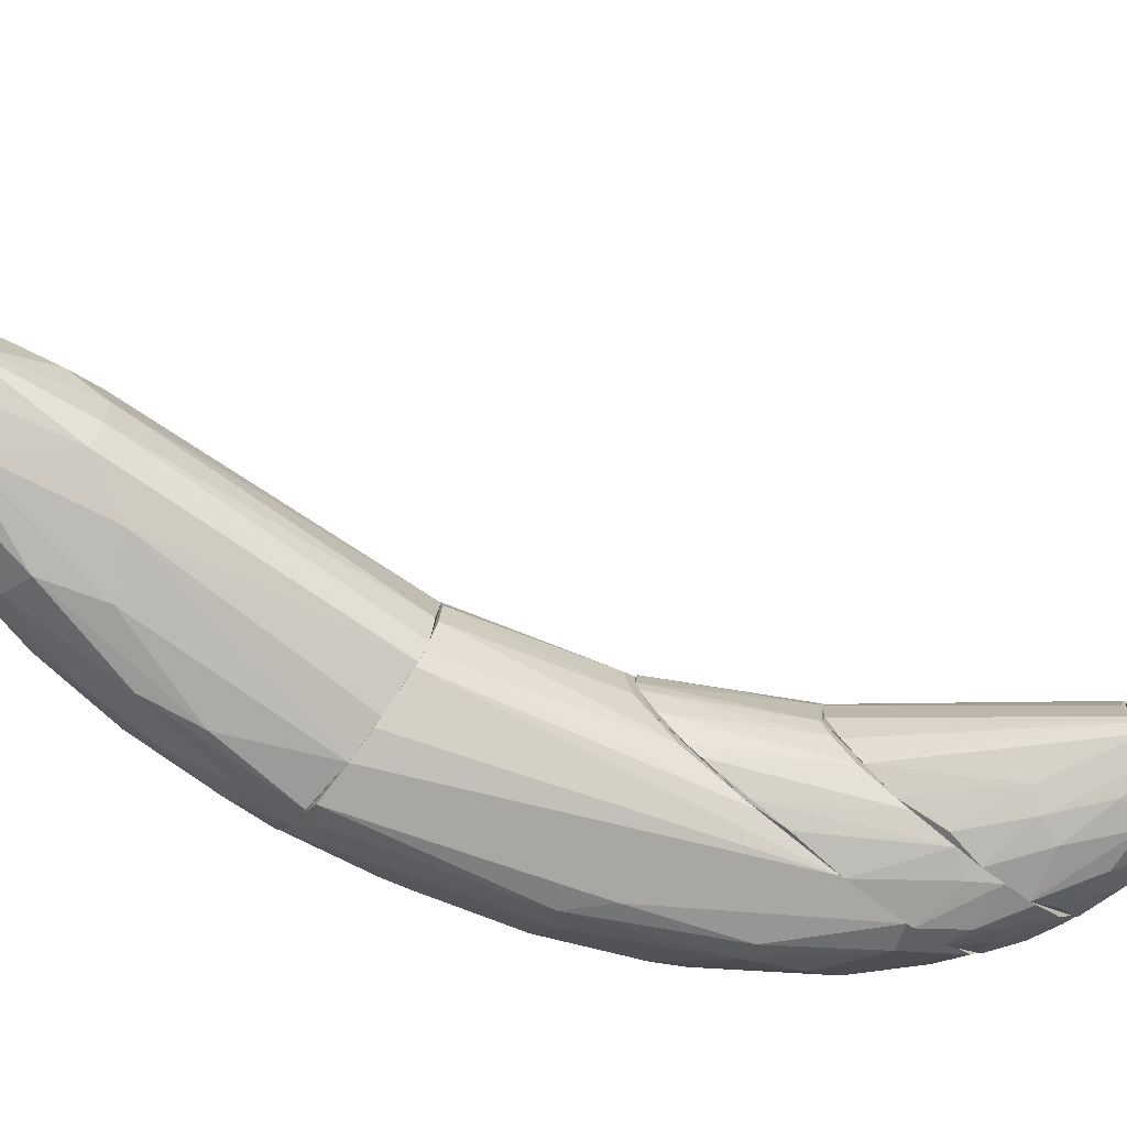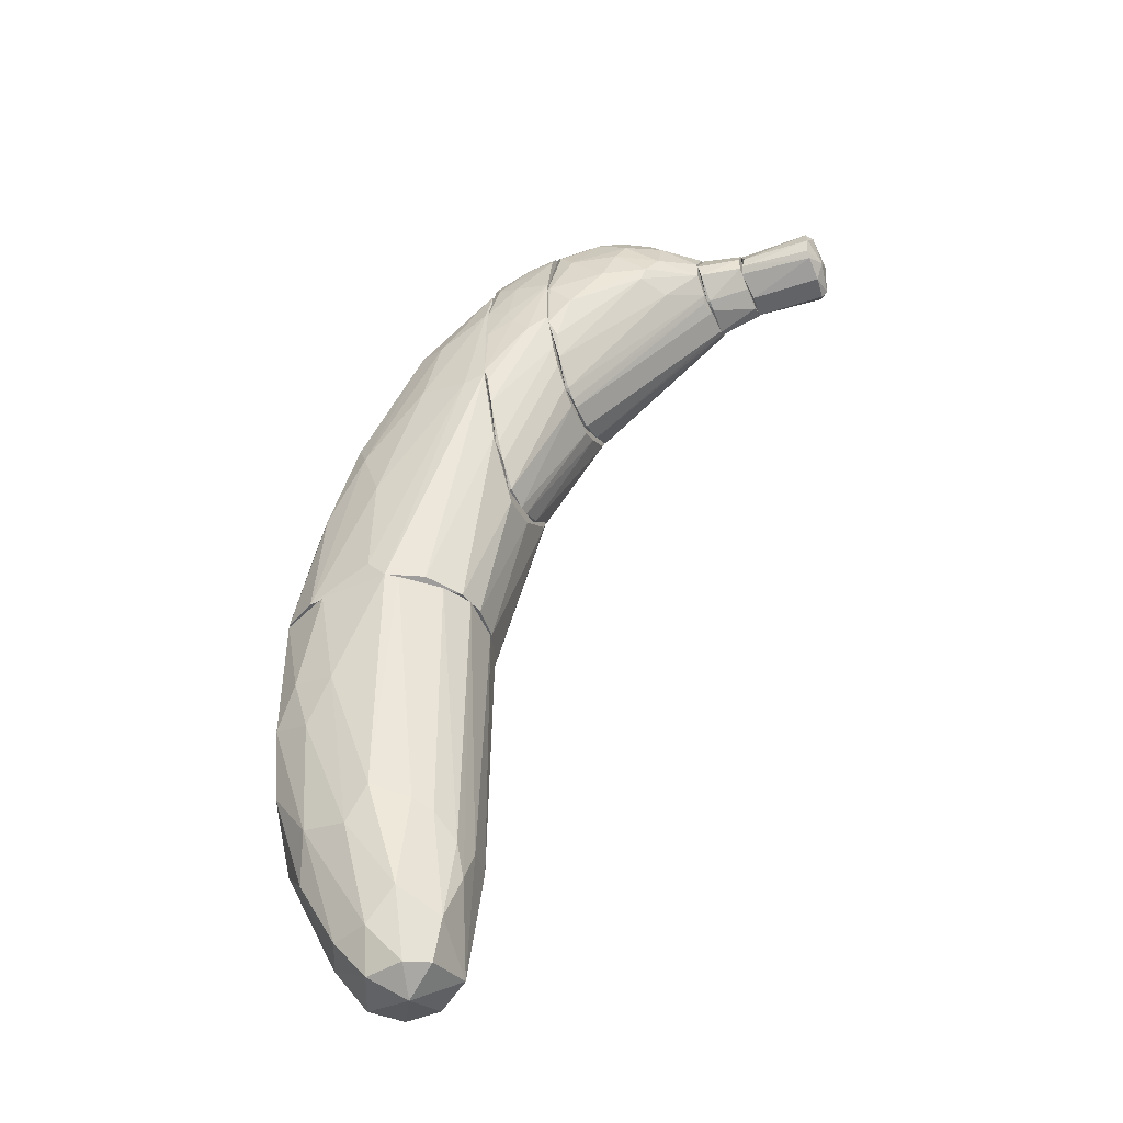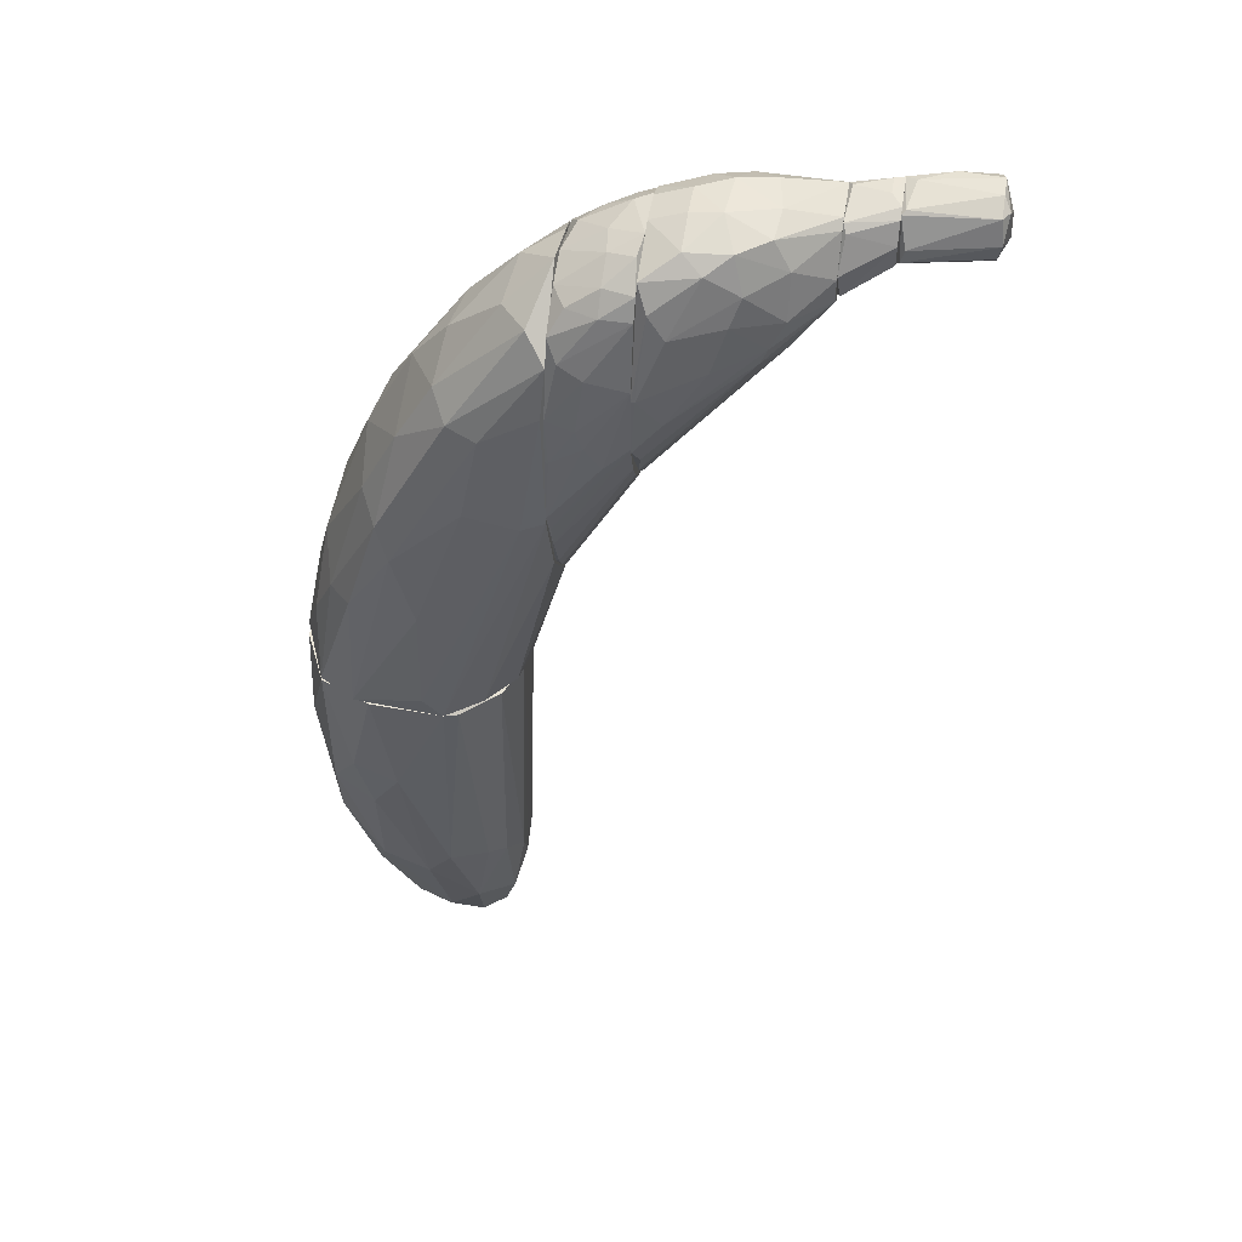
<metadata>
{"format":"obj","ext":"obj","renderer":"f3d","projection":"perspective","resolution":1024,"background":"white","views":[{"elev":-74.7,"azim":53.1,"up":"+Z"},{"elev":-49.2,"azim":23.9,"up":"+Y"},{"elev":48.7,"azim":9.2,"up":"+Y"}]}
</metadata>
<code>
o convex_0
v -0.01514 -0.07461 0.01327
v -0.01796 -0.043 0.01778
v -0.02304 -0.05147 0.01609
v -0.001021 -0.02154 -0.011
v -0.03038 -0.02154 0.0144
v 0.002934 -0.02154 0.006494
v -0.008363 -0.02155 0.01892
v -0.0349 -0.02154 -0.001971
v -0.01062 -0.0684 0.0144
v -0.03038 -0.04809 0.01383
v -0.03546 -0.03961 0.005928
v -0.02586 -0.07122 -0.01326
v -0.0253 -0.04978 -0.01665
v -0.02022 -0.06953 -0.01665
v 0.000108 -0.02211 0.01214
v -0.02134 -0.02155 0.01835
v -0.007798 -0.06388 -0.01553
v -0.002714 -0.07348 -0.0127
v -0.01231 -0.08704 -0.01439
v 0.000108 -0.07348 -0.008748
v -0.002714 -0.0955 -0.008745
v -0.01457 -0.09946 0.003105
v -0.01796 -0.1 -0.004228
v -0.009491 -0.1017 -0.002533
v -0.003843 -0.09832 0.000849
v -0.01457 -0.09833 -0.01101
v -0.0236 -0.07235 0.01214
v -0.03094 -0.06106 0.01044
v -0.03151 -0.07235 0.002539
v -0.02586 -0.08026 0.007619
v -0.02247 -0.09324 -0.00028
v -0.02925 -0.07687 -0.006488
v -0.01682 -0.05882 -0.01722
v -0.01627 -0.02155 -0.01665
v -0.02191 -0.09268 -0.00762
v -0.008927 -0.02155 -0.01496
v -0.02586 -0.04074 0.01665
v -0.03603 -0.04357 -0.000842
v -0.03546 -0.04695 -0.002537
v -0.0332 -0.06332 -0.004228
v -0.008363 -0.09776 -0.01157
v -0.0349 -0.02154 0.0048
v -0.0332 -0.03114 -0.008182
v -0.03151 -0.043 -0.011
v -0.00723 -0.08703 0.008751
v -0.001586 -0.07235 0.007619
v -0.004408 -0.07065 0.01044
v -0.01288 -0.09268 0.007623
v 0.000672 -0.08195 0.000286
v 0.001237 -0.07461 -0.002537
v 0.002934 -0.02211 -0.001971
v 0.000672 -0.0763 0.003105
v -0.001586 -0.09098 0.002539
v -0.01682 -0.09043 -0.01326
v -0.03433 -0.05711 0.003102
v -0.0253 -0.02211 -0.01609
v -0.0236 -0.03905 -0.01722
v -0.03094 -0.05599 -0.01044
v -0.006101 -0.02211 0.01778
v 0.001237 -0.02154 -0.00762
v -0.01965 -0.09268 0.005362
v -0.007798 -0.09889 0.003671
v -0.02869 -0.03171 -0.01439
v -0.02982 -0.02154 -0.01157
f 1 2 3
f 4 5 6
f 5 7 6
f 5 4 8
f 7 2 9
f 10 5 11
f 12 13 14
f 6 7 15
f 7 5 16
f 2 7 16
f 17 4 18
f 19 17 18
f 4 20 18
f 20 21 18
f 22 23 24
f 21 25 24
f 23 26 24
f 27 10 28
f 10 11 28
f 29 30 28
f 30 27 28
f 23 22 31
f 29 32 31
f 30 29 31
f 17 19 33
f 34 17 33
f 19 14 33
f 32 12 35
f 26 23 35
f 23 31 35
f 31 32 35
f 4 17 36
f 17 34 36
f 34 4 36
f 5 10 37
f 16 5 37
f 2 16 37
f 38 39 40
f 32 29 40
f 19 18 41
f 18 21 41
f 21 24 41
f 24 26 41
f 8 38 42
f 5 8 42
f 38 11 42
f 11 5 42
f 39 38 43
f 38 8 43
f 44 39 43
f 45 46 47
f 9 45 47
f 46 15 47
f 45 9 1
f 9 2 1
f 27 48 1
f 48 45 1
f 6 49 50
f 49 21 50
f 21 20 50
f 51 6 50
f 20 51 50
f 49 6 52
f 6 15 52
f 15 46 52
f 21 49 53
f 46 45 53
f 25 21 53
f 49 52 53
f 52 46 53
f 14 19 54
f 12 14 54
f 35 12 54
f 26 35 54
f 19 41 54
f 41 26 54
f 11 38 55
f 29 28 55
f 28 11 55
f 38 40 55
f 40 29 55
f 13 56 57
f 56 34 57
f 14 13 57
f 34 33 57
f 33 14 57
f 13 12 58
f 12 32 58
f 39 44 58
f 44 13 58
f 40 39 58
f 32 40 58
f 7 9 59
f 15 7 59
f 9 47 59
f 47 15 59
f 4 6 60
f 20 4 60
f 6 51 60
f 51 20 60
f 27 30 61
f 48 27 61
f 22 48 61
f 31 22 61
f 30 31 61
f 45 48 62
f 48 22 62
f 22 24 62
f 24 25 62
f 53 45 62
f 25 53 62
f 56 13 63
f 13 44 63
f 44 43 63
f 63 43 64
f 8 4 64
f 4 34 64
f 34 56 64
f 43 8 64
f 56 63 64
f 10 27 3
f 37 10 3
f 2 37 3
f 27 1 3
o convex_1
v -0.005538 0.04791 -0.008745
v -0.01909 0.03096 -0.003665
v -0.01739 0.03661 -0.000841
v -0.0349 -0.02154 -0.001409
v -0.03433 -0.02154 -0.003101
v 0.002368 -0.02154 0.008751
v -0.02417 -0.02154 0.01779
v 0.01027 0.05186 -0.01665
v 0.01027 0.0287 0.01948
v 0.01027 0.01348 -0.009309
v -0.008363 -0.02153 0.01892
v -0.02361 -0.02154 -0.01666
v 0.01027 0.06824 -0.001969
v 0.000109 -0.02154 -0.009873
v 0.01027 0.004448 0.005928
v 0.01027 0.05807 0.01722
v 0.01027 0.04057 -0.01665
v 0.006883 0.06202 0.01384
v -0.004972 0.04452 0.01722
v -0.007797 0.04734 0.01214
v 0.00293 -0.02154 -0.002533
v -0.03038 -0.02097 0.0144
v -0.02078 0.03041 0.003668
v -0.02643 0.01573 -0.001409
v -0.02869 0.007831 0.006492
v -0.02021 0.02419 0.01214
v -0.002151 -0.02097 0.01496
v -0.01683 0.01347 -0.01552
v -0.008363 0.03831 -0.0127
v -0.00441 0.03775 -0.01609
v 0.005755 0.05356 -0.01496
v -0.03264 -0.00572 -0.000277
v -0.02021 0.01629 -0.011
v -0.02812 -0.01024 -0.01101
v -0.02304 0.00218 0.01722
v 0.01027 0.01461 0.0144
v 0.009708 0.06824 0.004796
v -0.00667 0.05298 0.0048
v -0.004972 0.05411 -0.002533
v -0.01287 0.04507 0.003104
v -0.03433 -0.01758 0.005364
v -0.03094 -0.007416 0.01044
v -0.01062 -0.02153 -0.01552
v -0.001585 -0.02154 -0.01157
v 0.009708 0.06485 -0.00762
v -0.01739 0.02081 0.01722
v -0.01513 0.01517 0.01892
v -0.01118 0.003314 0.02005
v -0.002717 0.02871 0.02005
v -0.01627 -0.02153 -0.01665
v 0.009708 0.0496 0.01892
v 0.003496 0.06371 -0.000841
v -0.02643 -0.01927 -0.01496
v 0.006321 0.02703 0.02005
v -0.01401 0.03661 0.0127
v -0.02699 0.001618 0.01327
v 0.01027 0.02646 -0.01383
v 0.002368 0.06146 0.008187
v -0.02981 -0.002337 -0.00536
v -0.01062 0.01912 -0.01666
v -0.01175 -0.01758 0.01948
v 0.01027 0.006144 -0.001405
v 0.003496 -0.02154 0.003671
v 0.000109 0.04339 0.01892
f 65 66 67
f 68 69 70
f 68 70 71
f 72 73 74
f 71 70 75
f 70 69 76
f 73 72 77
f 70 76 78
f 74 73 79
f 73 77 80
f 72 74 81
f 80 82 83
f 82 84 83
f 78 74 85
f 70 78 85
f 68 71 86
f 87 88 89
f 87 89 90
f 75 70 91
f 73 75 91
f 92 93 94
f 95 72 94
f 93 95 94
f 69 68 96
f 89 88 96
f 93 92 97
f 92 98 97
f 88 66 97
f 66 93 97
f 86 71 99
f 70 79 100
f 79 73 100
f 91 70 100
f 73 91 100
f 82 80 101
f 80 77 101
f 102 103 104
f 84 102 104
f 68 86 105
f 86 106 105
f 106 89 105
f 96 68 105
f 89 96 105
f 76 107 108
f 78 76 108
f 107 81 108
f 77 72 109
f 72 95 109
f 83 110 111
f 71 112 111
f 112 113 111
f 99 71 111
f 110 99 111
f 107 76 114
f 76 81 114
f 81 107 114
f 73 80 115
f 103 102 116
f 101 77 116
f 77 109 116
f 109 103 116
f 76 69 117
f 92 76 117
f 69 98 117
f 98 92 117
f 75 73 118
f 113 112 118
f 73 115 118
f 115 113 118
f 95 93 65
f 93 66 65
f 103 109 65
f 109 95 65
f 110 83 119
f 83 84 119
f 90 110 119
f 87 90 119
f 104 87 119
f 84 104 119
f 106 86 120
f 89 106 120
f 110 90 120
f 90 89 120
f 86 99 120
f 99 110 120
f 74 78 121
f 81 74 121
f 78 108 121
f 108 81 121
f 84 82 122
f 102 84 122
f 82 101 122
f 116 102 122
f 101 116 122
f 98 69 123
f 69 96 123
f 96 88 123
f 97 98 123
f 88 97 123
f 76 92 124
f 72 81 124
f 81 76 124
f 94 72 124
f 92 94 124
f 71 75 125
f 112 71 125
f 75 118 125
f 118 112 125
f 74 79 126
f 85 74 126
f 85 126 127
f 79 70 127
f 70 85 127
f 126 79 127
f 80 83 128
f 83 111 128
f 111 113 128
f 113 115 128
f 115 80 128
f 88 87 67
f 66 88 67
f 87 104 67
f 104 103 67
f 103 65 67
o convex_2
v 0.01027 0.05298 -0.01665
v 0.0227 0.05864 -0.01722
v 0.01987 0.05412 -0.01722
v 0.01027 0.05863 -0.01439
v 0.01027 0.0417 0.01948
v 0.01027 0.06711 0.009315
v 0.01027 0.006698 0.007059
v 0.01027 0.04113 -0.01665
v 0.0227 0.06993 0.01327
v 0.0227 0.06428 -0.01609
v 0.0227 0.07444 0.004799
v 0.0227 0.05525 0.01722
v 0.0227 0.07444 -0.004233
v 0.01027 0.02533 -0.01327
v 0.01027 0.06259 0.01553
v 0.01084 0.0417 0.01948
v 0.01027 0.02985 0.01948
v 0.02269 0.04396 0.01722
v 0.01084 0.02195 0.01722
v 0.02269 0.03719 0.0144
v 0.01027 0.06654 -0.005925
v 0.02269 0.03041 0.008751
v 0.02269 0.02872 0.005363
v 0.01084 0.01461 -0.009309
v 0.02269 0.03437 -0.01044
v 0.01084 0.00952 -0.004229
v 0.02269 0.03041 -0.005357
v 0.02269 0.05017 -0.01665
v 0.02269 0.04283 -0.01439
v 0.01084 0.006136 0.002539
v 0.01084 0.006698 0.007059
v 0.01084 0.01065 0.01101
v 0.02269 0.02872 -0.001973
v 0.01592 0.04452 0.01891
v 0.0227 0.06654 0.01496
v 0.01197 0.0592 0.01722
v 0.01592 0.05694 0.01778
v 0.01027 0.00952 -0.004229
v 0.01027 0.0688 0.003667
v 0.01197 0.06993 -0.00197
v 0.01705 0.07275 0.002539
v 0.01761 0.07218 0.007055
v 0.01761 0.06993 0.01214
v 0.01084 0.03154 -0.01496
v 0.01027 0.0496 0.01891
v 0.01987 0.07106 -0.008185
v 0.02213 0.06993 -0.011
v 0.01705 0.06316 -0.01496
v 0.01366 0.06484 -0.01101
v 0.01084 0.006698 0.000287
v 0.01761 0.06654 0.01496
v 0.01987 0.07388 -0.003101
v 0.02213 0.07332 0.008747
v 0.01479 0.05977 -0.01608
v 0.01084 0.02533 -0.01327
v 0.01874 0.04057 0.01835
v 0.01084 0.01404 0.01327
v 0.01536 0.07049 -0.005357
v 0.01084 0.01686 -0.01044
v 0.02269 0.0338 0.01214
v 0.01253 0.06654 0.01327
v 0.01084 0.02703 0.01891
v 0.01027 0.01404 0.01327
v 0.01479 0.04791 0.01891
f 129 130 131
f 132 133 134
f 133 132 135
f 135 132 136
f 137 138 139
f 138 137 140
f 139 138 141
f 135 136 142
f 134 133 143
f 136 132 129
f 144 133 145
f 133 135 145
f 146 147 148
f 140 146 148
f 132 134 149
f 140 150 151
f 152 153 154
f 153 155 154
f 138 140 130
f 155 153 130
f 156 130 157
f 130 153 157
f 135 158 159
f 160 135 159
f 151 150 159
f 158 151 159
f 151 158 161
f 140 151 161
f 130 140 161
f 155 130 161
f 144 145 162
f 140 137 163
f 164 165 163
f 165 140 163
f 142 152 166
f 135 142 166
f 152 154 166
f 149 134 167
f 168 149 167
f 169 168 167
f 169 167 170
f 134 171 170
f 139 169 170
f 167 134 170
f 136 156 172
f 142 136 172
f 133 144 173
f 143 133 173
f 164 143 173
f 165 164 173
f 174 141 175
f 141 138 175
f 138 176 175
f 175 176 177
f 132 149 177
f 176 132 177
f 174 175 177
f 158 135 178
f 154 155 178
f 155 161 178
f 161 158 178
f 135 166 178
f 166 154 178
f 143 164 179
f 137 171 179
f 163 137 179
f 164 163 179
f 141 174 180
f 139 141 180
f 168 169 180
f 169 139 180
f 137 139 181
f 171 137 181
f 170 171 181
f 139 170 181
f 129 132 182
f 138 130 182
f 130 129 182
f 176 138 182
f 132 176 182
f 156 157 183
f 172 156 183
f 142 172 183
f 146 140 184
f 140 162 184
f 162 145 184
f 148 147 185
f 149 168 186
f 174 177 186
f 177 149 186
f 180 174 186
f 168 180 186
f 153 152 187
f 152 142 187
f 157 153 187
f 142 183 187
f 183 157 187
f 150 140 188
f 140 148 188
f 159 150 188
f 160 159 188
f 185 160 188
f 148 185 188
f 134 143 189
f 171 134 189
f 143 179 189
f 179 171 189
f 147 146 190
f 145 147 190
f 146 184 190
f 184 145 190
f 135 160 191
f 145 135 191
f 147 145 191
f 160 185 191
f 185 147 191
f 140 165 192
f 162 140 192
f 144 162 192
f 173 144 192
f 165 173 192
f 156 136 131
f 136 129 131
f 130 156 131
o convex_3
v 0.02834 0.07671 -0.003663
v 0.0227 0.07332 -0.007052
v 0.0227 0.07502 -0.0031
v 0.0227 0.05355 0.01722
v 0.0227 0.05468 -0.01722
v 0.0227 0.02928 -0.000841
v 0.0227 0.07502 0.00254
v 0.0498 0.07162 -0.01383
v 0.0498 0.06316 0.001977
v 0.0498 0.06147 -0.01327
v 0.0498 0.07445 -0.003104
v 0.0227 0.07162 0.01214
v 0.0498 0.05921 -0.01044
v 0.02326 0.05355 0.01722
v 0.0227 0.04283 0.01666
v 0.03963 0.0688 -0.01609
v 0.03625 0.07332 -0.0127
v 0.03569 0.07502 0.008188
v 0.03738 0.06937 0.01045
v 0.04359 0.07106 0.005929
v 0.0498 0.07445 -0.01101
v 0.02439 0.06767 0.0144
v 0.0227 0.06316 -0.01665
v 0.02383 0.06767 -0.01439
v 0.0227 0.04058 -0.01327
v 0.02326 0.03493 -0.01044
v 0.03399 0.07727 -0.005926
v 0.03343 0.07727 0.001974
v 0.04133 0.07671 -0.000845
v 0.0498 0.06542 -0.01439
v 0.03286 0.05638 -0.01665
v 0.02834 0.07502 0.008751
v 0.02721 0.04849 0.01609
v 0.04133 0.05977 0.009877
v 0.03343 0.05751 0.01383
v 0.02326 0.03154 -0.005922
v 0.02326 0.02928 -0.000841
v 0.0498 0.06711 0.001977
v 0.0402 0.05695 0.009877
v 0.04359 0.05581 0.004796
v 0.02326 0.03549 0.01271
v 0.02721 0.06372 0.01496
v 0.0498 0.05921 -0.005363
v 0.04076 0.07558 0.004796
v 0.03117 0.0609 -0.01722
v 0.03569 0.05356 -0.01496
v 0.03061 0.07445 -0.009877
v 0.0323 0.06937 -0.01552
v 0.03173 0.07276 0.01101
v 0.02326 0.03098 0.008188
v 0.04359 0.06372 0.008188
v 0.02383 0.04849 -0.01609
v 0.0402 0.07671 -0.007618
v 0.04924 0.05921 -0.002537
v 0.02326 0.02985 0.005929
v 0.02326 0.02928 0.004236
v 0.04133 0.06372 -0.01609
v 0.02383 0.04001 0.01496
v 0.0498 0.07332 -0.001411
v 0.04924 0.05921 -0.01157
v 0.03569 0.06485 0.01214
v 0.0227 0.03098 0.008188
v 0.02834 0.07671 0.001977
v 0.0498 0.06033 -0.001411
f 193 194 195
f 196 197 198
f 197 196 199
f 200 201 202
f 201 200 203
f 199 196 204
f 202 201 205
f 206 196 207
f 196 198 207
f 197 199 194
f 200 208 209
f 210 211 212
f 203 200 213
f 200 209 213
f 196 206 214
f 204 196 214
f 197 194 215
f 194 216 215
f 198 197 217
f 218 198 217
f 219 220 221
f 203 213 221
f 200 202 222
f 208 200 222
f 202 223 222
f 199 204 224
f 210 220 224
f 206 207 225
f 226 227 225
f 227 206 225
f 198 218 228
f 229 198 228
f 205 229 228
f 201 203 230
f 201 226 231
f 232 201 231
f 233 232 231
f 226 225 231
f 214 206 234
f 206 227 234
f 205 201 235
f 229 205 235
f 220 210 236
f 210 212 236
f 203 221 236
f 221 220 236
f 223 197 237
f 197 215 237
f 215 208 237
f 220 219 193
f 202 218 238
f 223 202 238
f 218 217 238
f 216 194 239
f 219 209 239
f 194 193 239
f 193 219 239
f 209 208 240
f 208 215 240
f 215 216 240
f 216 239 240
f 239 209 240
f 211 210 241
f 204 214 241
f 224 204 241
f 210 224 241
f 214 234 241
f 234 211 241
f 232 233 242
f 226 201 243
f 212 211 243
f 201 230 243
f 230 212 243
f 197 223 244
f 217 197 244
f 223 238 244
f 238 217 244
f 209 219 245
f 213 209 245
f 219 221 245
f 221 213 245
f 246 247 248
f 198 229 248
f 235 246 248
f 229 235 248
f 208 222 249
f 222 223 249
f 223 237 249
f 237 208 249
f 207 233 250
f 225 207 250
f 233 231 250
f 231 225 250
f 230 203 251
f 212 230 251
f 203 236 251
f 236 212 251
f 218 202 252
f 202 205 252
f 228 218 252
f 205 228 252
f 227 226 253
f 211 234 253
f 234 227 253
f 226 243 253
f 243 211 253
f 207 198 254
f 233 207 254
f 247 242 254
f 242 233 254
f 198 248 254
f 248 247 254
f 199 224 255
f 224 220 255
f 193 199 255
f 220 193 255
f 247 246 256
f 201 232 256
f 235 201 256
f 246 235 256
f 242 247 256
f 232 242 256
f 194 199 195
f 199 193 195
o convex_4
v 0.05037 0.07276 -0.001411
v 0.0577 0.0705 -0.00254
v 0.0577 0.07389 -0.004234
v 0.0498 0.06034 -0.01213
v 0.0498 0.05977 -0.01101
v 0.0498 0.07389 -0.00254
v 0.0498 0.07106 -0.01439
v 0.0577 0.07502 -0.005927
v 0.0577 0.06373 -0.01101
v 0.0577 0.07106 -0.01553
v 0.0577 0.06711 -0.00254
v 0.0498 0.06034 -0.003105
v 0.05037 0.06373 0.001413
v 0.0498 0.06711 0.001413
v 0.0577 0.06485 -0.01383
v 0.0498 0.06598 -0.01439
v 0.05037 0.06034 -0.003105
v 0.0577 0.07558 -0.01213
v 0.0577 0.06485 -0.006493
v 0.05601 0.07558 -0.008184
v 0.05037 0.07502 -0.009877
v 0.05601 0.07558 -0.01157
v 0.0498 0.07445 -0.01101
v 0.05037 0.05977 -0.005364
f 257 258 259
f 260 261 262
f 260 262 263
f 264 265 266
f 265 264 267
f 262 261 268
f 267 264 258
f 269 267 258
f 262 268 270
f 268 269 270
f 269 258 270
f 261 260 271
f 265 261 271
f 266 265 271
f 266 271 272
f 260 263 272
f 263 266 272
f 271 260 272
f 267 269 273
f 269 268 273
f 264 266 274
f 266 263 274
f 262 270 257
f 270 258 257
f 265 267 275
f 267 273 275
f 262 264 276
f 277 262 276
f 278 277 276
f 264 274 276
f 274 278 276
f 263 262 279
f 262 277 279
f 277 278 279
f 274 263 279
f 278 274 279
f 261 265 280
f 268 261 280
f 273 268 280
f 265 275 280
f 275 273 280
f 264 262 259
f 258 264 259
f 262 257 259
o convex_5
v 0.07125 0.07501 -0.01553
v 0.07182 0.07163 -0.01666
v 0.06956 0.07445 -0.01609
v 0.06843 0.07163 -0.01722
v 0.06843 0.06994 -0.01722
v 0.0577 0.07163 -0.01553
v 0.0577 0.06429 -0.01327
v 0.0577 0.06655 -0.003669
v 0.0577 0.07445 -0.004798
v 0.05884 0.06994 -0.002539
v 0.07238 0.07106 -0.004234
v 0.07182 0.07501 -0.005363
v 0.05827 0.06429 -0.008752
v 0.07238 0.06655 -0.01496
v 0.07182 0.06542 -0.01044
v 0.07125 0.06542 -0.01496
v 0.0577 0.07558 -0.01214
v 0.0594 0.07615 -0.01101
v 0.06505 0.07615 -0.01383
v 0.07069 0.06711 -0.01666
v 0.05827 0.06881 -0.01553
v 0.07182 0.07671 -0.008752
v 0.07182 0.07671 -0.0127
v 0.07182 0.06711 -0.005928
v 0.07351 0.06881 -0.009317
v 0.07182 0.06824 -0.004798
v 0.07351 0.07106 -0.01214
v 0.07295 0.07501 -0.007059
v 0.05827 0.06768 -0.002539
v 0.05827 0.07501 -0.005363
f 281 282 283
f 284 285 286
f 287 288 286
f 286 288 289
f 290 291 292
f 289 290 292
f 288 287 293
f 294 295 296
f 293 287 296
f 295 293 296
f 286 289 297
f 298 299 297
f 299 286 297
f 296 287 300
f 294 296 300
f 286 285 301
f 287 286 301
f 285 300 301
f 300 287 301
f 298 302 303
f 299 298 303
f 281 299 303
f 293 295 304
f 288 293 304
f 295 294 305
f 291 306 305
f 294 307 305
f 306 304 305
f 304 295 305
f 292 291 308
f 302 292 308
f 303 302 308
f 307 303 308
f 291 305 308
f 305 307 308
f 285 284 282
f 307 294 282
f 300 285 282
f 294 300 282
f 303 307 282
f 281 303 282
f 291 290 309
f 289 288 309
f 290 289 309
f 306 291 309
f 304 306 309
f 288 304 309
f 302 298 310
f 292 302 310
f 289 292 310
f 297 289 310
f 298 297 310
f 284 286 283
f 286 299 283
f 299 281 283
f 282 284 283

</code>
